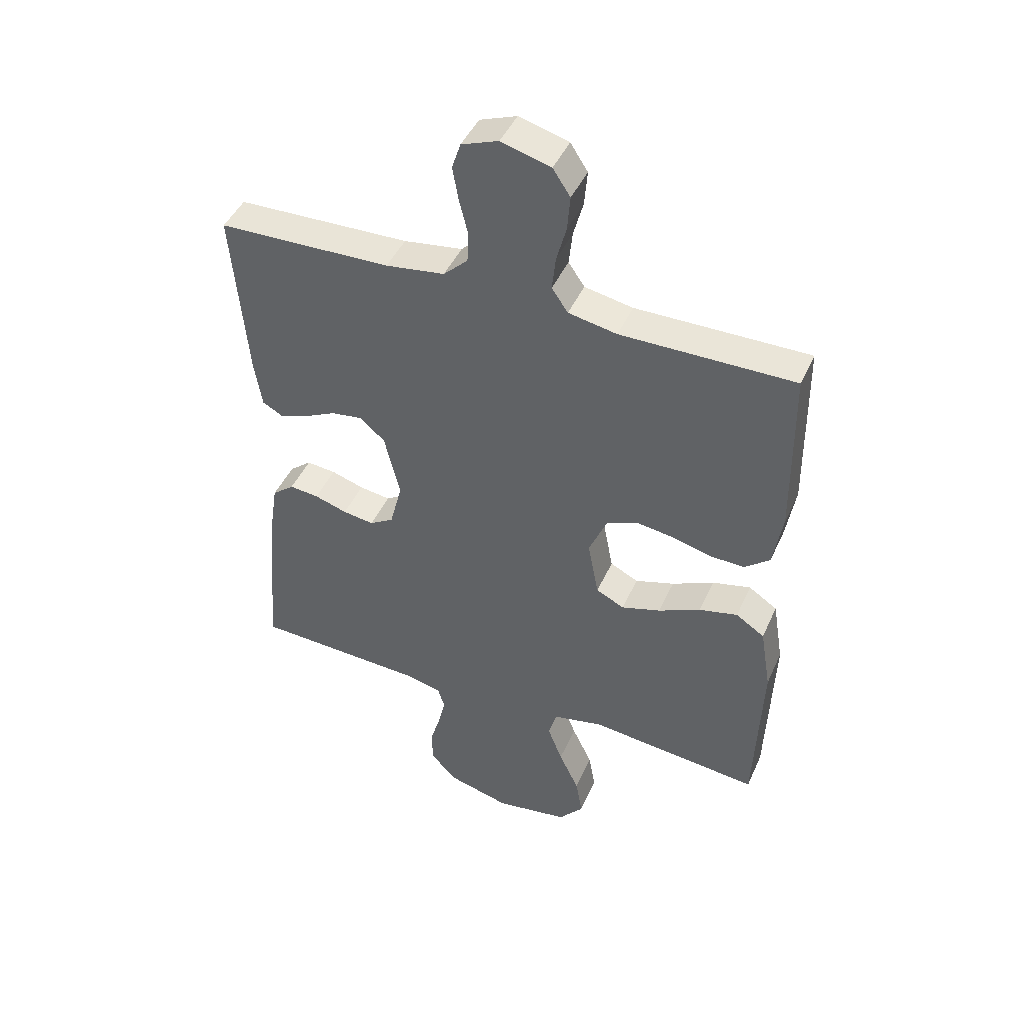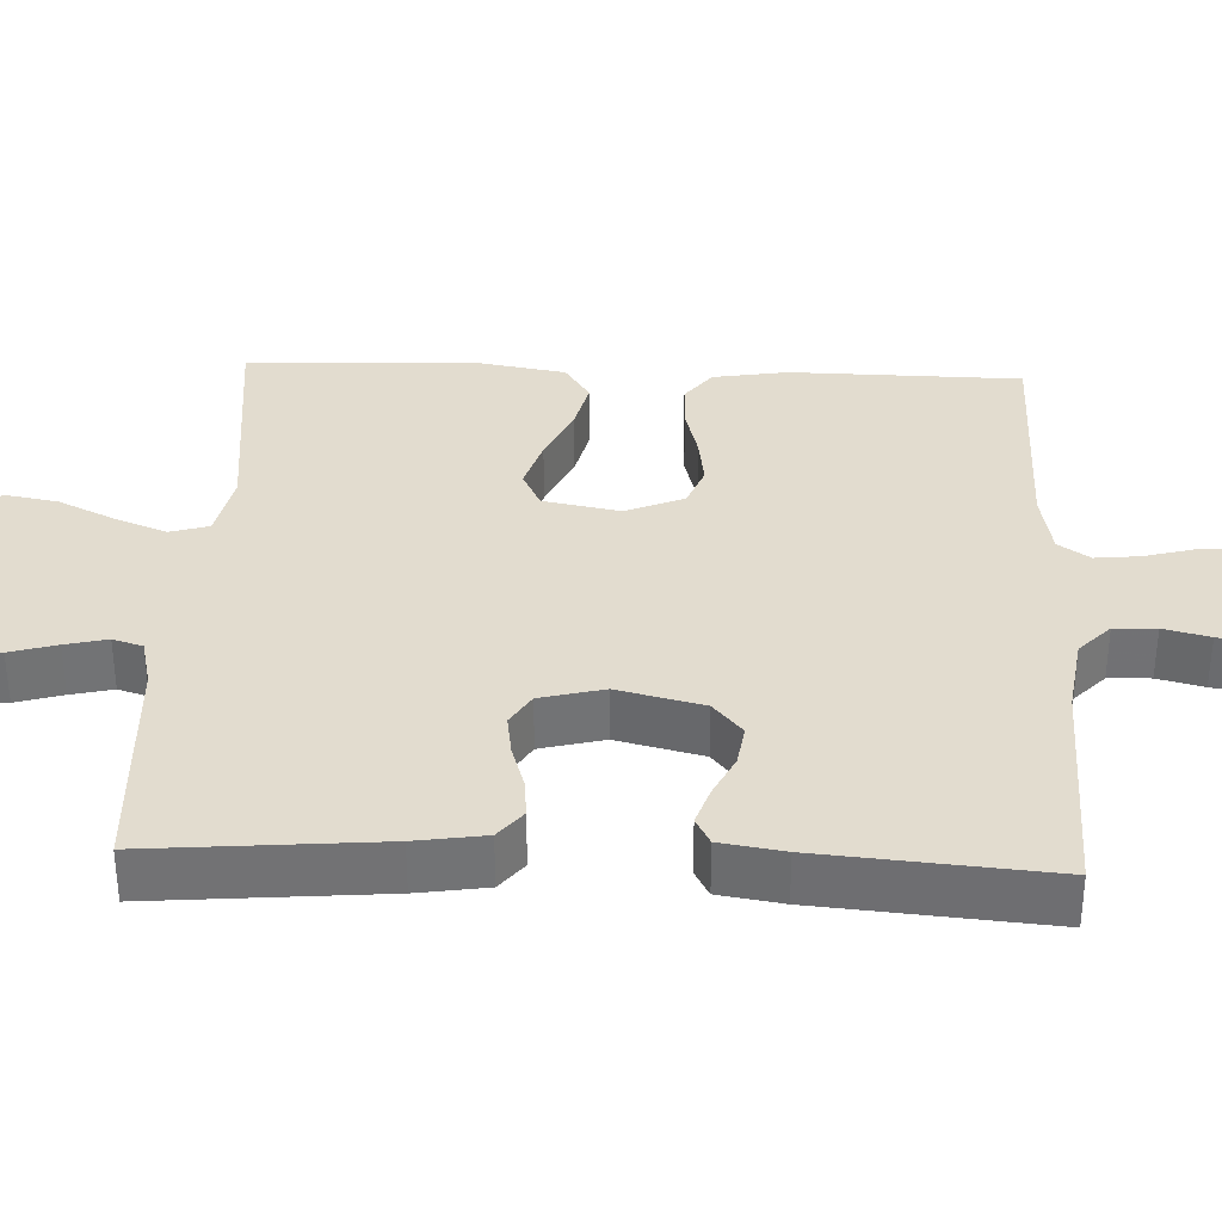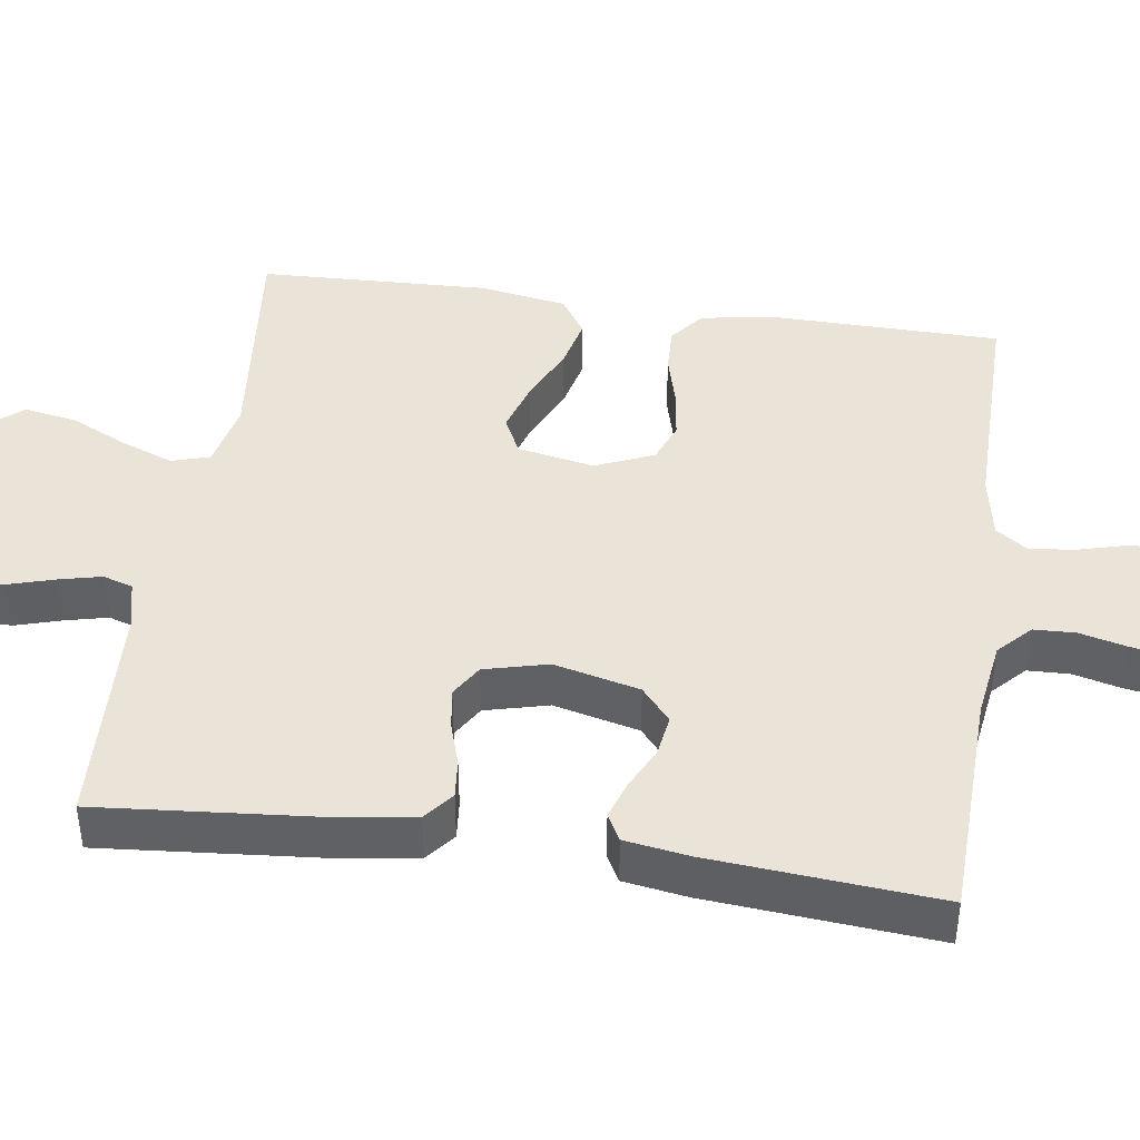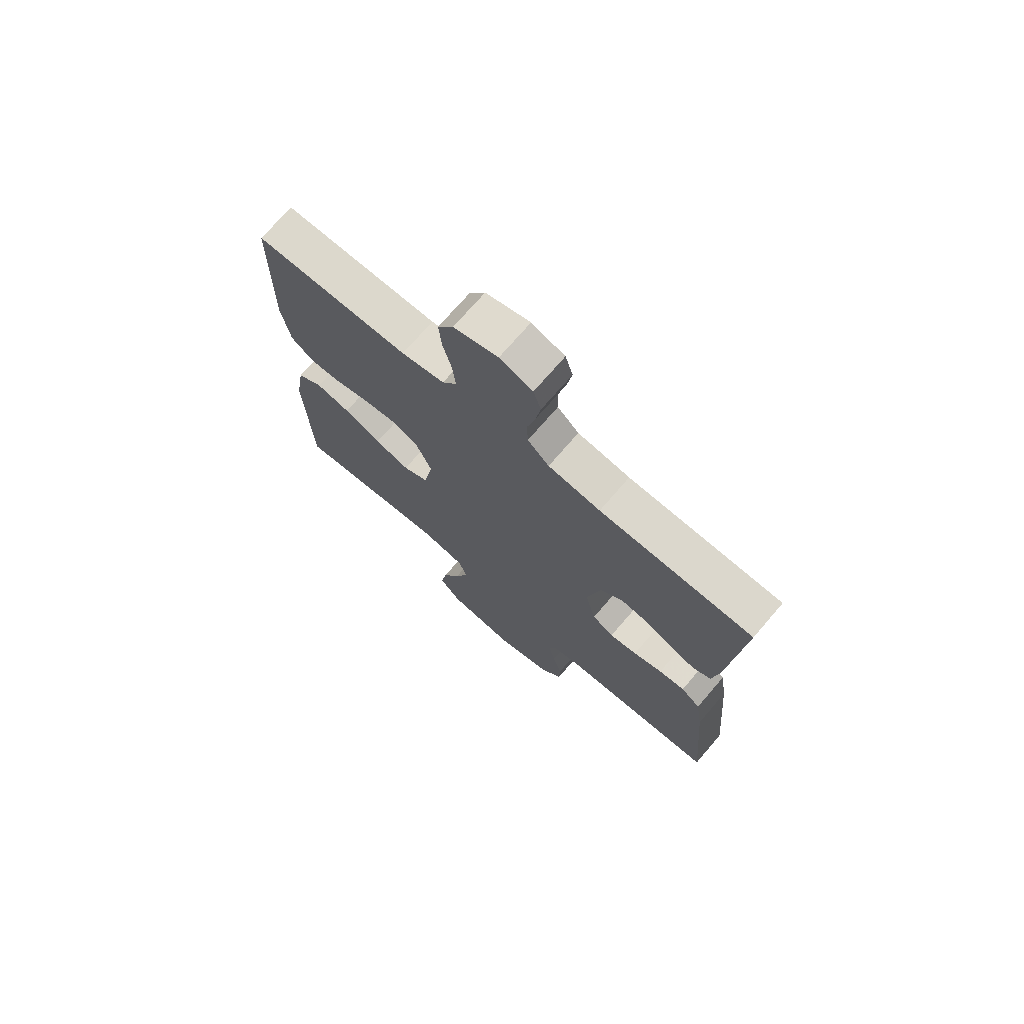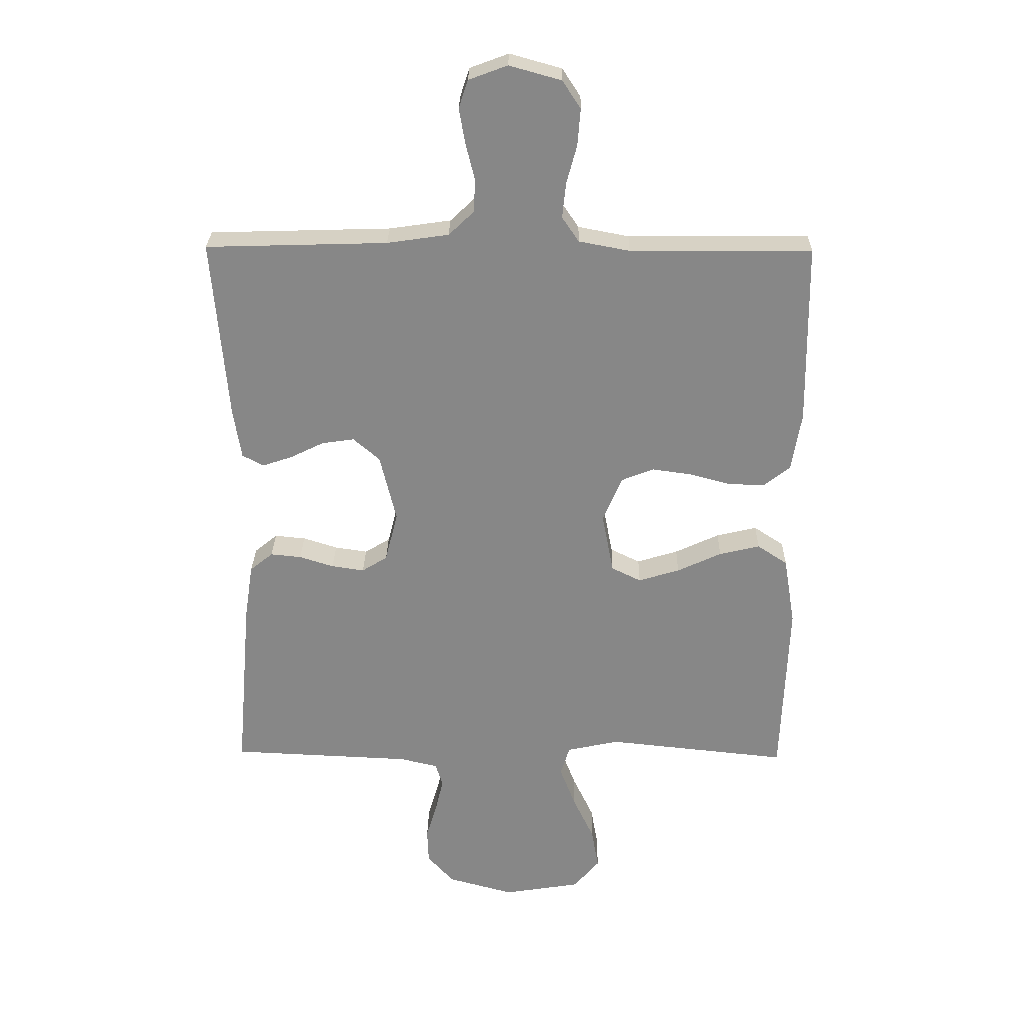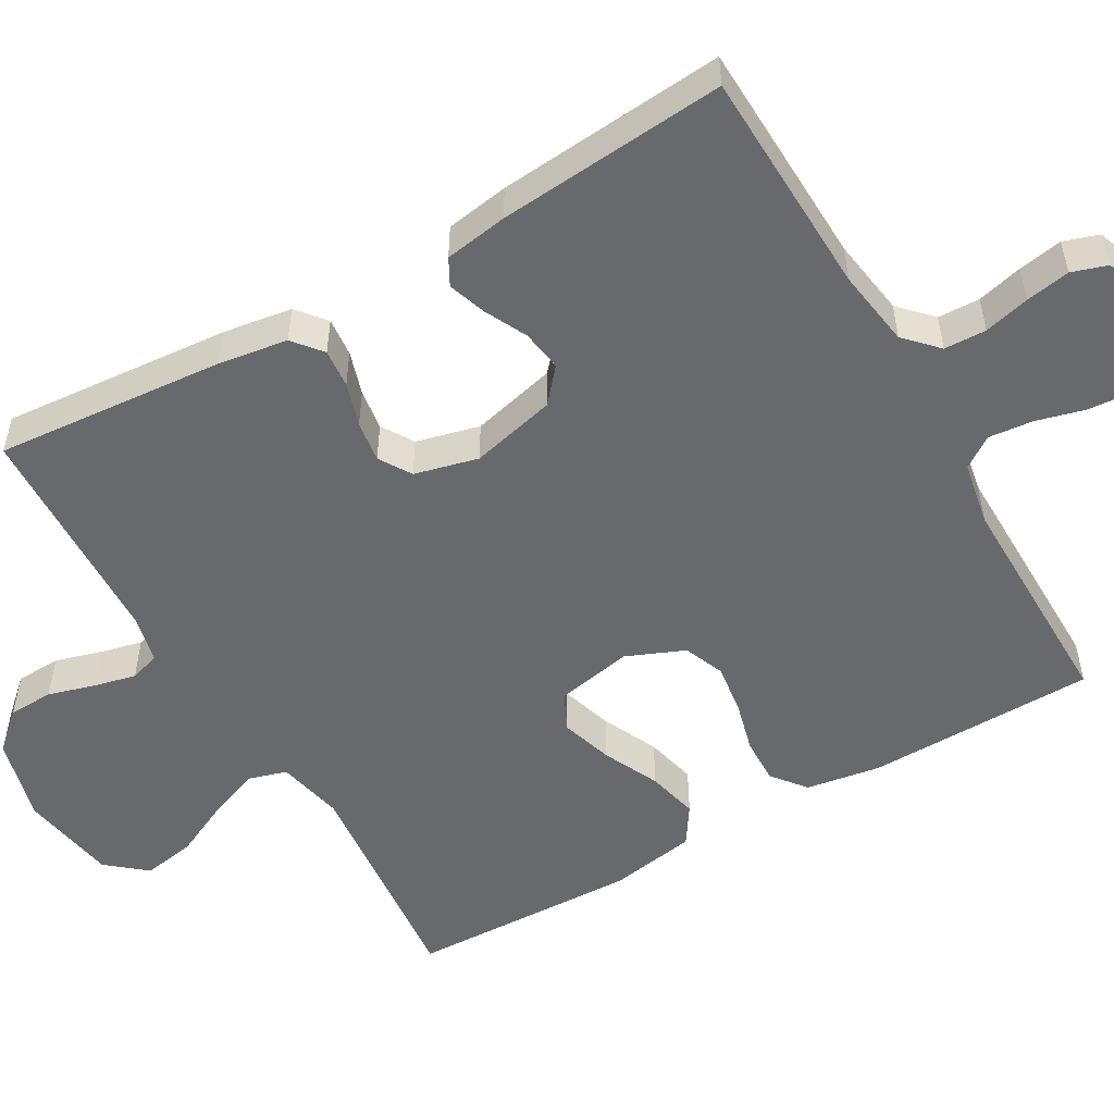
<metadata>
{"format":"obj","ext":"obj","renderer":"f3d","projection":"perspective","resolution":1024,"background":"white","views":[{"elev":45.2,"azim":23.2,"up":"+Z"},{"elev":34.6,"azim":-87.6,"up":"+Y"},{"elev":43.1,"azim":-81.8,"up":"+Y"},{"elev":72.5,"azim":-139.3,"up":"+Z"},{"elev":27.5,"azim":1.1,"up":"+Z"},{"elev":-52.8,"azim":-59.9,"up":"+Y"}]}
</metadata>
<code>
v -0.5 0.07 -0.5
v -0.474 0.07 -0.2
v -0.46 0.07 -0.109
v -0.422 0.07 -0.078
v -0.371 0.07 -0.083
v -0.314 0.07 -0.101
v -0.26 0.07 -0.109
v -0.218 0.07 -0.083
v -0.197 0.07 0
v -0.224 0.07 0.112
v -0.268 0.07 0.15
v -0.322 0.07 0.142
v -0.377 0.07 0.115
v -0.427 0.07 0.098
v -0.462 0.07 0.117
v -0.475 0.07 0.2
v -0.5 0.07 0.5
v -0.2 0.07 0.509
v -0.098 0.07 0.524
v -0.056 0.07 0.564
v -0.054 0.07 0.619
v -0.069 0.07 0.679
v -0.079 0.07 0.737
v -0.064 0.07 0.783
v 0 0.07 0.807
v 0.086 0.07 0.783
v 0.116 0.07 0.737
v 0.111 0.07 0.676
v 0.094 0.07 0.613
v 0.088 0.07 0.555
v 0.116 0.07 0.514
v 0.2 0.07 0.498
v 0.5 0.07 0.5
v 0.504 0.07 0.2
v 0.488 0.07 0.103
v 0.444 0.07 0.068
v 0.384 0.07 0.07
v 0.316 0.07 0.088
v 0.251 0.07 0.097
v 0.198 0.07 0.076
v 0.166 0.07 0
v 0.185 0.07 -0.1
v 0.234 0.07 -0.124
v 0.302 0.07 -0.103
v 0.375 0.07 -0.069
v 0.442 0.07 -0.053
v 0.492 0.07 -0.086
v 0.511 0.07 -0.2
v 0.5 0.07 -0.5
v 0.2 0.07 -0.469
v 0.113 0.07 -0.488
v 0.098 0.07 -0.538
v 0.124 0.07 -0.606
v 0.159 0.07 -0.68
v 0.171 0.07 -0.749
v 0.128 0.07 -0.8
v 0 0.07 -0.821
v -0.11 0.07 -0.791
v -0.154 0.07 -0.742
v -0.156 0.07 -0.683
v -0.138 0.07 -0.622
v -0.125 0.07 -0.567
v -0.137 0.07 -0.528
v -0.2 0.07 -0.513
v -0.5 0 -0.5
v -0.474 0 -0.2
v -0.46 0 -0.109
v -0.422 0 -0.078
v -0.371 0 -0.083
v -0.314 0 -0.101
v -0.26 0 -0.109
v -0.218 0 -0.083
v -0.197 0 0
v -0.224 0 0.112
v -0.268 0 0.15
v -0.322 0 0.142
v -0.377 0 0.115
v -0.427 0 0.098
v -0.462 0 0.117
v -0.475 0 0.2
v -0.5 0 0.5
v -0.2 0 0.509
v -0.098 0 0.524
v -0.056 0 0.564
v -0.054 0 0.619
v -0.069 0 0.679
v -0.079 0 0.737
v -0.064 0 0.783
v 0 0 0.807
v 0.086 0 0.783
v 0.116 0 0.737
v 0.111 0 0.676
v 0.094 0 0.613
v 0.088 0 0.555
v 0.116 0 0.514
v 0.2 0 0.498
v 0.5 0 0.5
v 0.504 0 0.2
v 0.488 0 0.103
v 0.444 0 0.068
v 0.384 0 0.07
v 0.316 0 0.088
v 0.251 0 0.097
v 0.198 0 0.076
v 0.166 0 0
v 0.185 0 -0.1
v 0.234 0 -0.124
v 0.302 0 -0.103
v 0.375 0 -0.069
v 0.442 0 -0.053
v 0.492 0 -0.086
v 0.511 0 -0.2
v 0.5 0 -0.5
v 0.2 0 -0.469
v 0.113 0 -0.488
v 0.098 0 -0.538
v 0.124 0 -0.606
v 0.159 0 -0.68
v 0.171 0 -0.749
v 0.128 0 -0.8
v 0 0 -0.821
v -0.11 0 -0.791
v -0.154 0 -0.742
v -0.156 0 -0.683
v -0.138 0 -0.622
v -0.125 0 -0.567
v -0.137 0 -0.528
v -0.2 0 -0.513
f 58 59 60 61
f 58 61 62
f 57 58 62
f 56 57 62 63
f 53 54 55 56
f 52 53 56 63
f 47 48 49 50
f 47 50 51
f 44 45 46 47
f 43 44 47 51
f 42 43 51
f 41 42 51 52
f 35 36 37 38
f 35 38 39
f 32 33 34 35
f 31 32 35 39
f 30 31 39 40
f 26 27 28 29
f 26 29 30
f 25 26 30
f 21 22 23 24
f 21 24 25 30
f 15 16 17 18
f 15 18 19
f 12 13 14 15
f 12 15 19 20
f 3 4 5 6
f 3 6 7
f 64 1 2 3
f 64 3 7
f 41 52 63 64
f 41 64 7 8
f 40 41 8 9
f 20 21 30 40
f 20 40 9 10
f 11 12 20
f 10 11 20
f 125 124 123 122
f 126 125 122
f 126 122 121
f 127 126 121 120
f 120 119 118 117
f 127 120 117 116
f 114 113 112 111
f 115 114 111
f 111 110 109 108
f 115 111 108 107
f 115 107 106
f 116 115 106 105
f 102 101 100 99
f 103 102 99
f 99 98 97 96
f 103 99 96 95
f 104 103 95 94
f 93 92 91 90
f 94 93 90
f 94 90 89
f 88 87 86 85
f 94 89 88 85
f 82 81 80 79
f 83 82 79
f 79 78 77 76
f 84 83 79 76
f 70 69 68 67
f 71 70 67
f 67 66 65 128
f 71 67 128
f 128 127 116 105
f 72 71 128 105
f 73 72 105 104
f 104 94 85 84
f 74 73 104 84
f 84 76 75
f 84 75 74
f 1 65 66 2
f 2 66 67 3
f 3 67 68 4
f 4 68 69 5
f 5 69 70 6
f 6 70 71 7
f 7 71 72 8
f 8 72 73 9
f 9 73 74 10
f 10 74 75 11
f 11 75 76 12
f 12 76 77 13
f 13 77 78 14
f 14 78 79 15
f 15 79 80 16
f 16 80 81 17
f 17 81 82 18
f 18 82 83 19
f 19 83 84 20
f 20 84 85 21
f 21 85 86 22
f 22 86 87 23
f 23 87 88 24
f 24 88 89 25
f 25 89 90 26
f 26 90 91 27
f 27 91 92 28
f 28 92 93 29
f 29 93 94 30
f 30 94 95 31
f 31 95 96 32
f 32 96 97 33
f 33 97 98 34
f 34 98 99 35
f 35 99 100 36
f 36 100 101 37
f 37 101 102 38
f 38 102 103 39
f 39 103 104 40
f 40 104 105 41
f 41 105 106 42
f 42 106 107 43
f 43 107 108 44
f 44 108 109 45
f 45 109 110 46
f 46 110 111 47
f 47 111 112 48
f 48 112 113 49
f 49 113 114 50
f 50 114 115 51
f 51 115 116 52
f 52 116 117 53
f 53 117 118 54
f 54 118 119 55
f 55 119 120 56
f 56 120 121 57
f 57 121 122 58
f 58 122 123 59
f 59 123 124 60
f 60 124 125 61
f 61 125 126 62
f 62 126 127 63
f 63 127 128 64
f 64 128 65 1

</code>
